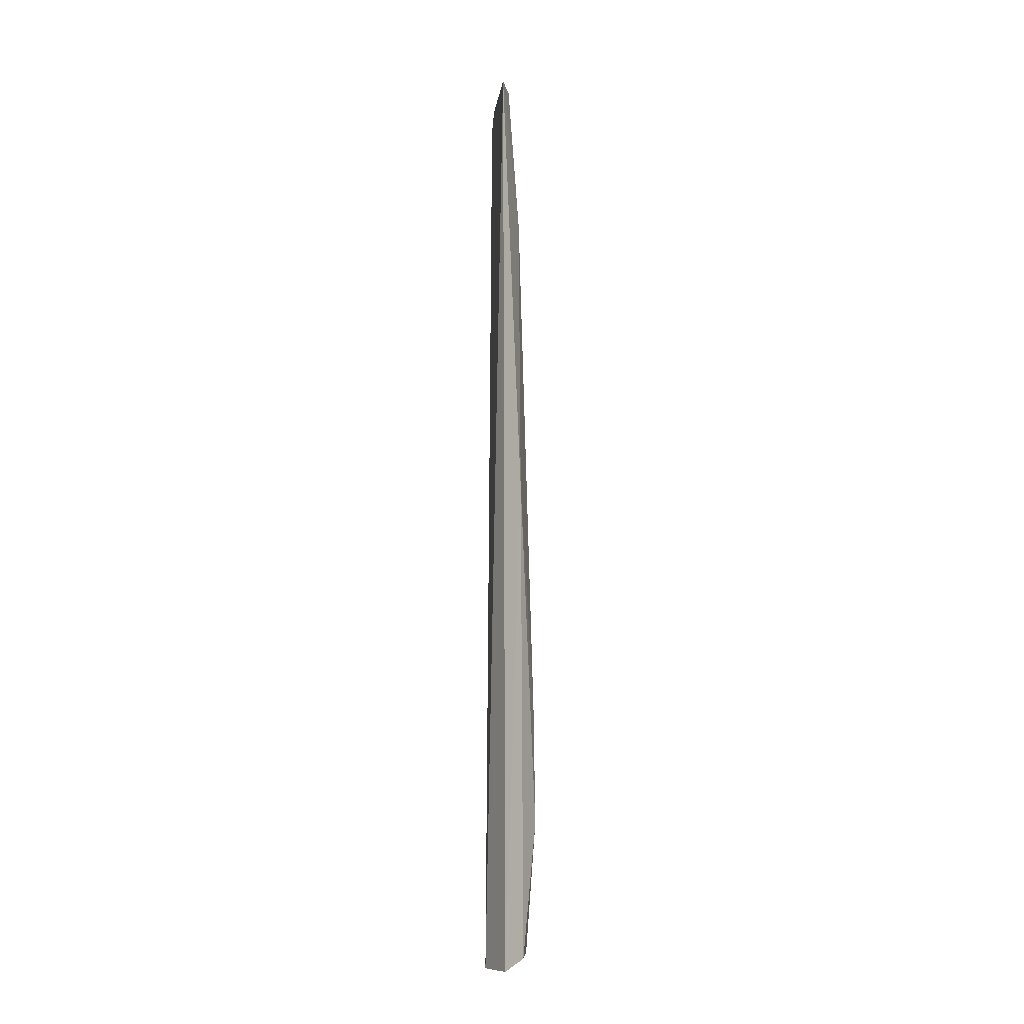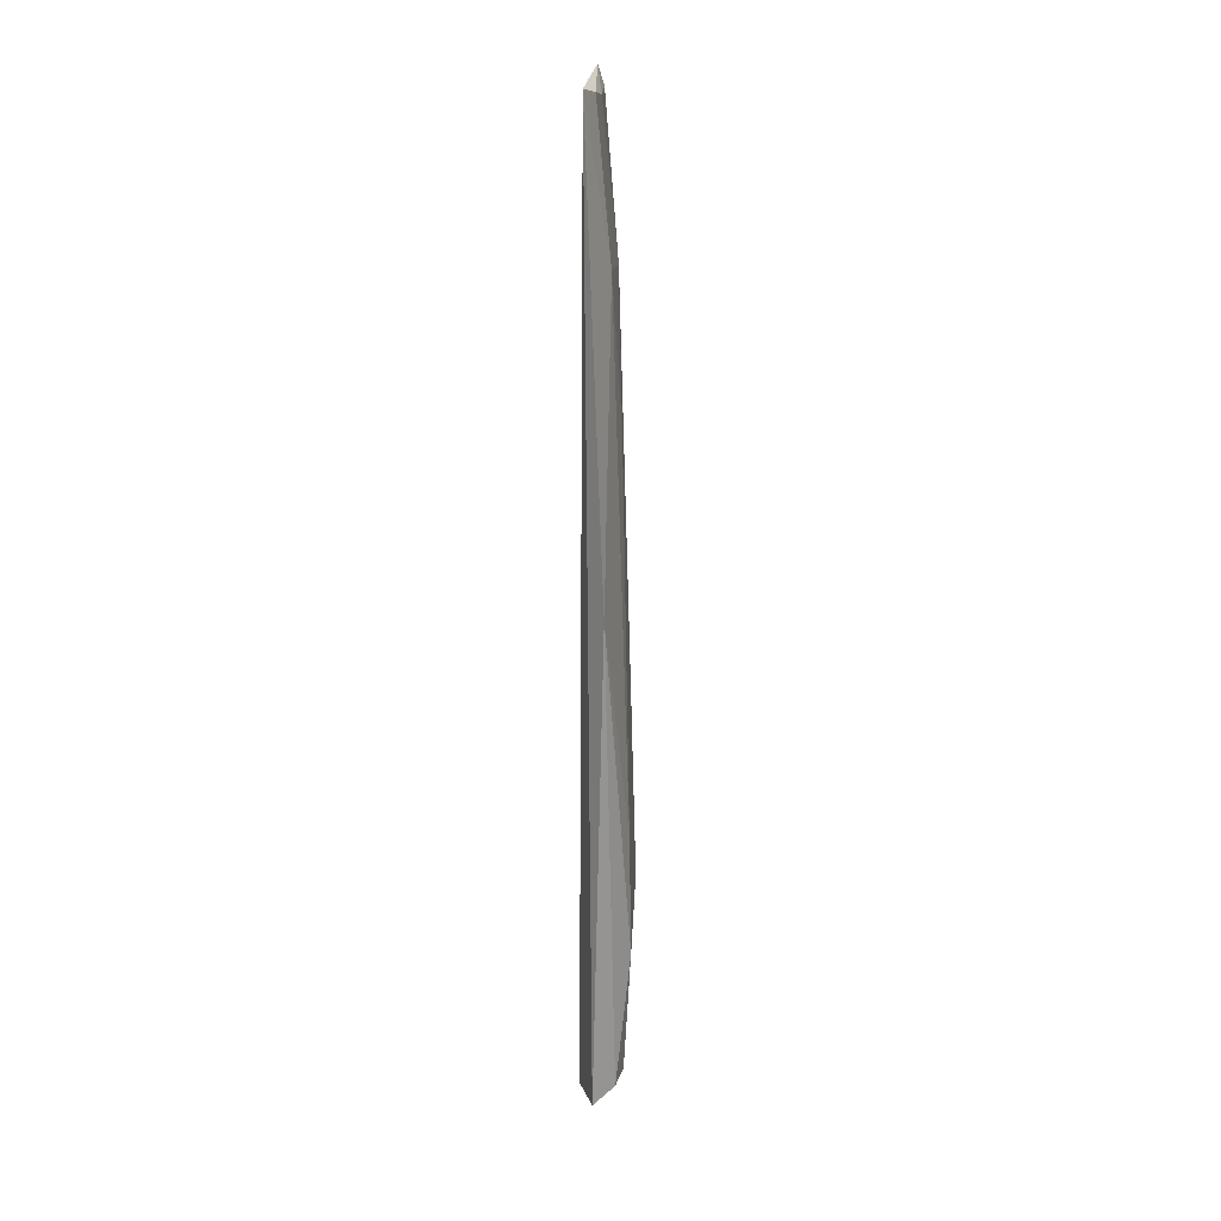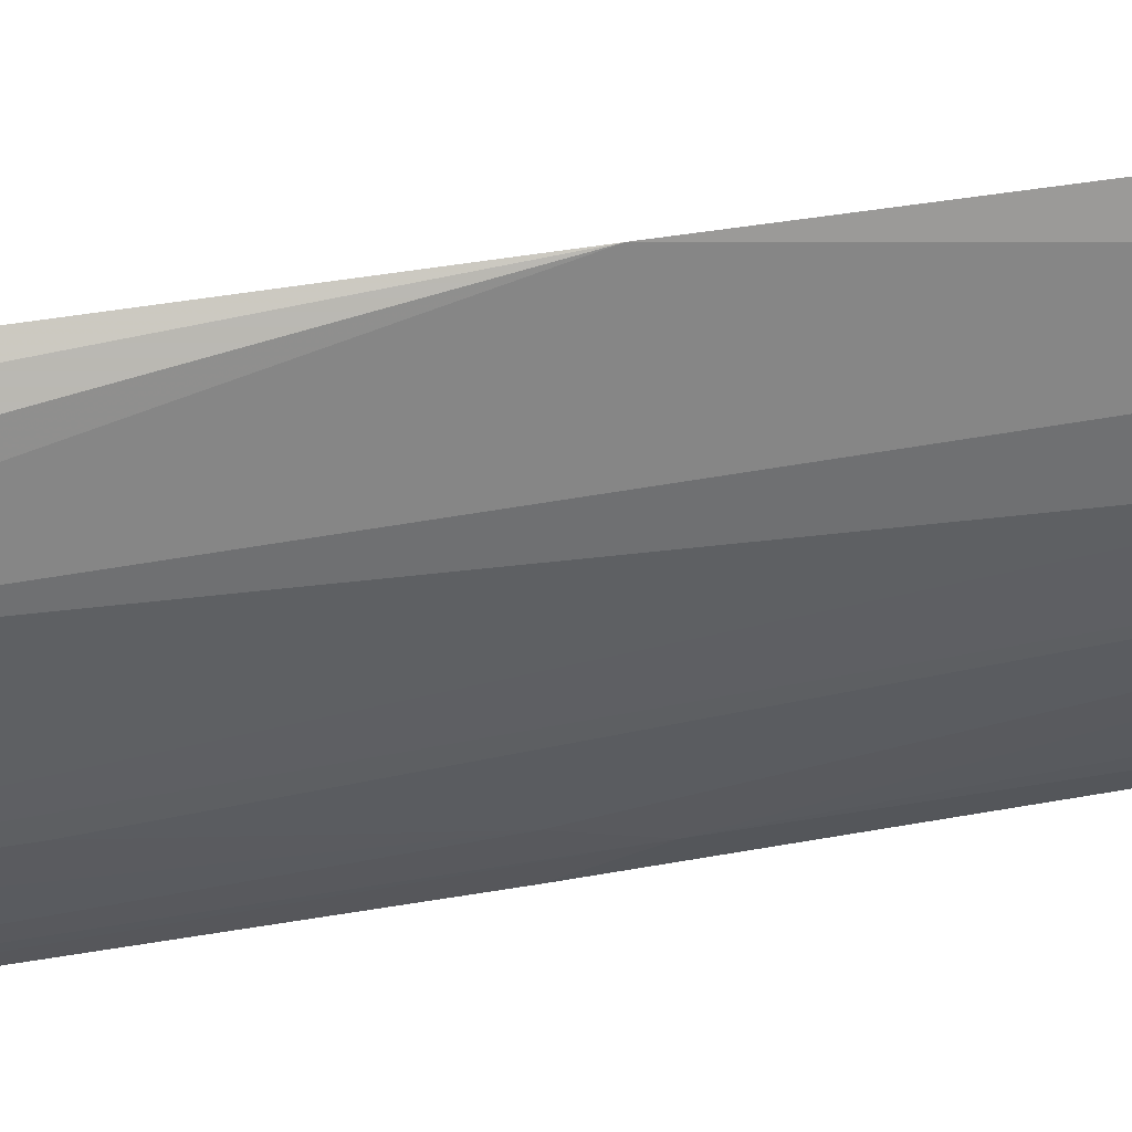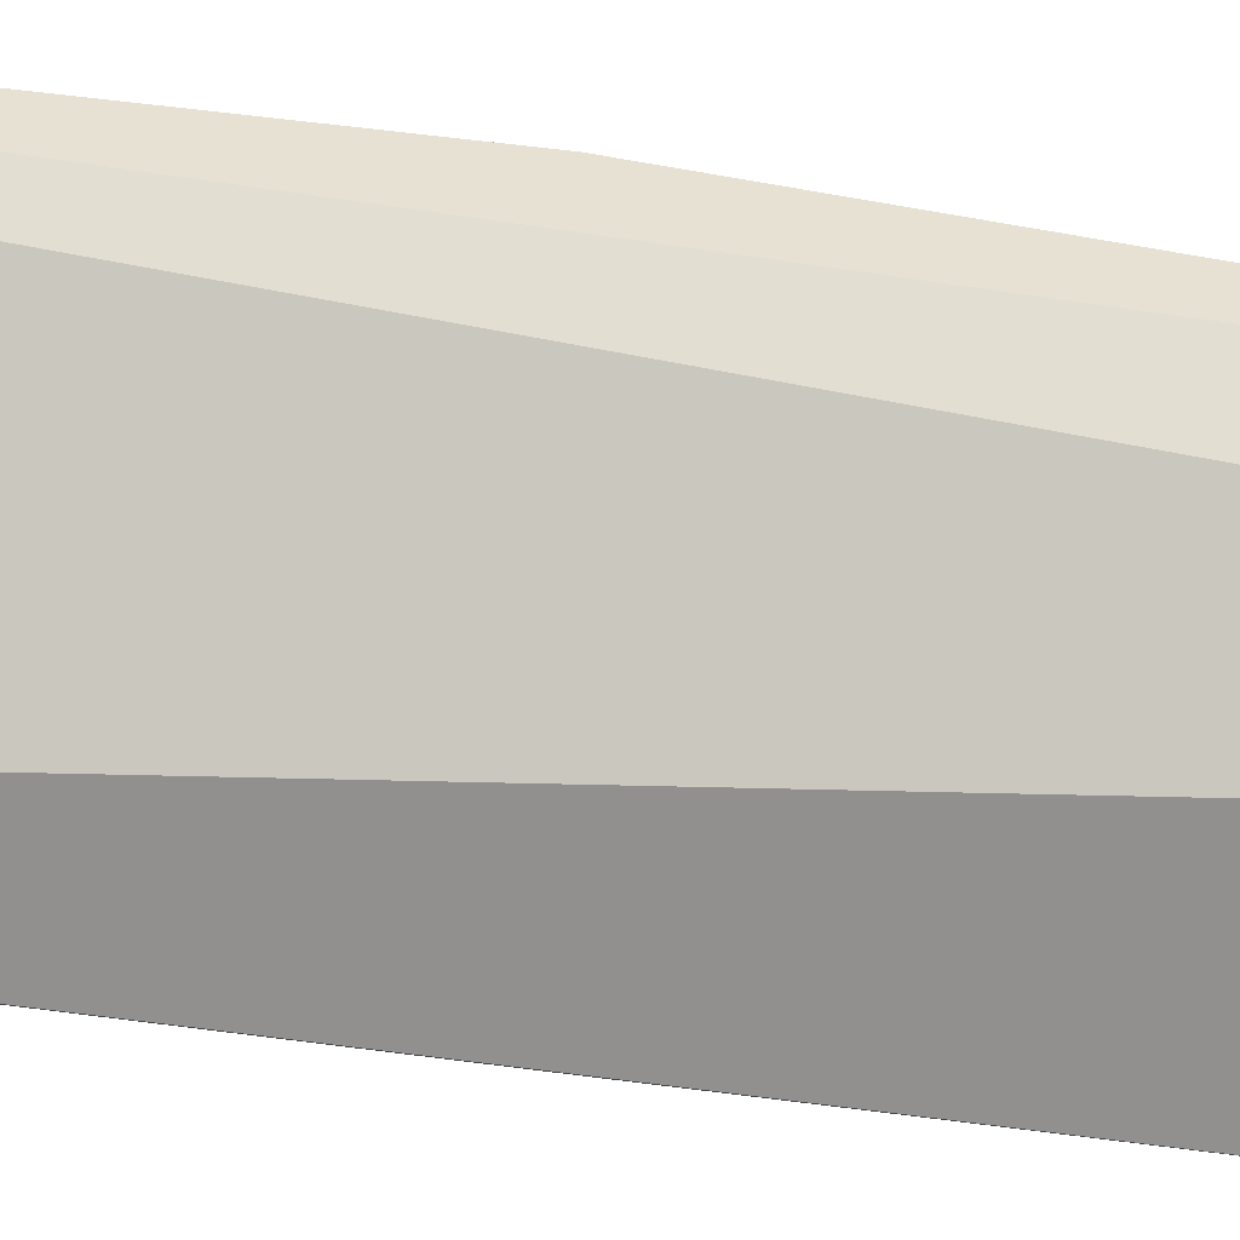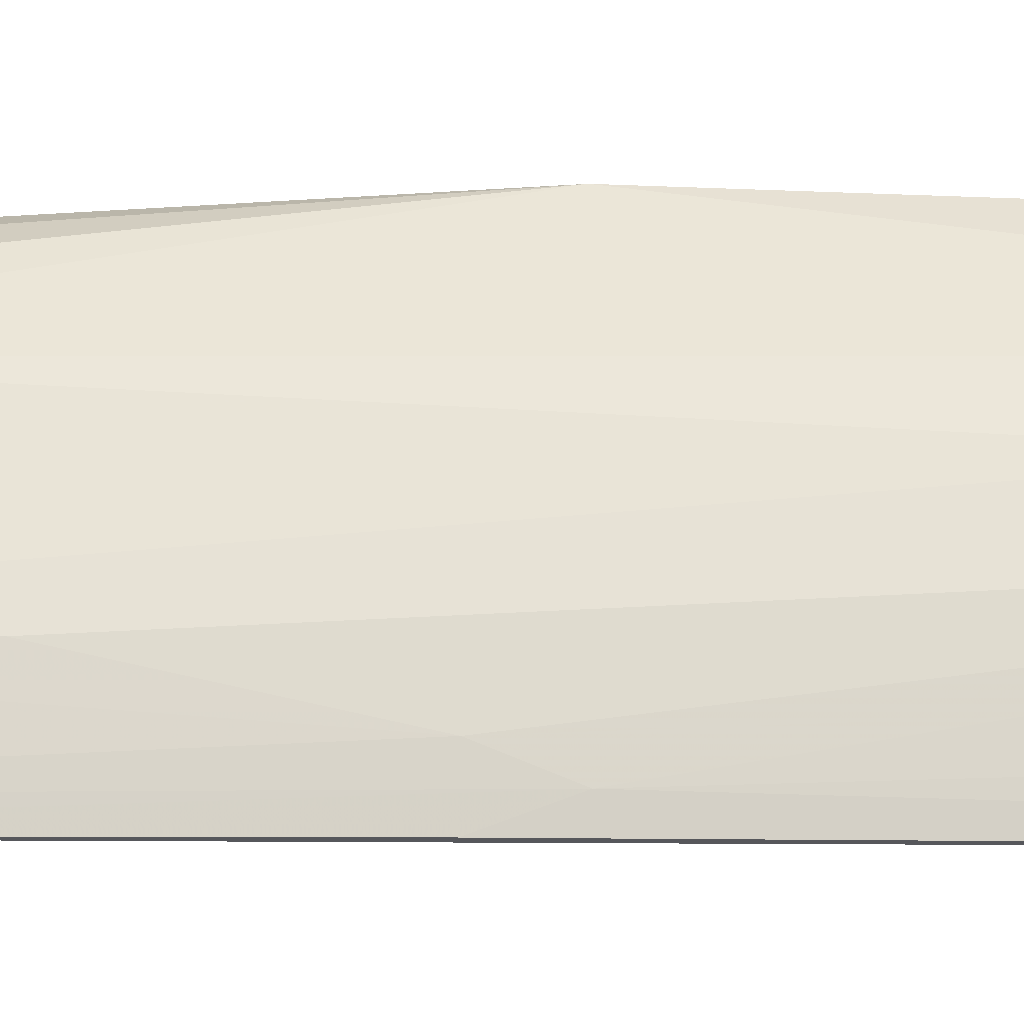
<metadata>
{"format":"obj","ext":"obj","renderer":"f3d","projection":"perspective","resolution":1024,"background":"white","views":[{"elev":-9.7,"azim":150.1,"up":"+Z"},{"elev":17.7,"azim":161.0,"up":"+Z"},{"elev":66.5,"azim":-97.5,"up":"+Y"},{"elev":-27.0,"azim":75.4,"up":"+Y"},{"elev":-5.8,"azim":-88.0,"up":"+Y"}]}
</metadata>
<code>
v -0.02027 0.01961 0.1282
v -0.02256 0.01721 0.1277
v -0.02783 0.002803 0.128
v -0.0214 0.01841 0.001836
v -0.02727 0.01655 0.02156
v -0.0216 0.01254 0.001868
v -0.02684 0.005251 0.1301
v -0.02194 0.02174 0.06793
v -0.02735 0.01124 0.1078
v -0.02799 0.0117 0.003518
v -0.02468 0.01648 0.1079
v -0.02495 0.01718 0.003346
v -0.02736 0.006161 0.1276
v -0.03169 0.003218 0.02857
v -0.02452 0.01359 0.1271
v -0.02702 0.01652 0.03748
v -0.02708 0.01428 0.003915
v -0.03068 0.008698 0.02853
v -0.03034 0.004481 0.06825
v -0.02697 0.01369 0.08883
v -0.03156 0.004283 0.02882
v -0.03 0.008594 0.05267
v -0.03058 0.003181 0.06471
v -0.03022 0.005894 0.06477
f 6 1 3
f 6 4 1
f 7 1 2
f 7 3 1
f 8 1 4
f 10 4 6
f 11 2 1
f 11 1 8
f 12 8 4
f 12 5 8
f 12 4 10
f 13 3 7
f 14 10 6
f 14 6 3
f 15 11 9
f 15 2 11
f 15 9 13
f 15 13 7
f 15 7 2
f 16 11 8
f 16 8 5
f 17 12 10
f 17 5 12
f 18 17 10
f 18 5 17
f 18 16 5
f 19 13 9
f 19 3 13
f 20 9 11
f 20 11 16
f 20 18 9
f 20 16 18
f 21 18 10
f 21 10 14
f 21 14 19
f 22 9 18
f 23 19 14
f 23 14 3
f 23 3 19
f 24 19 9
f 24 9 22
f 24 21 19
f 24 22 18
f 24 18 21

</code>
